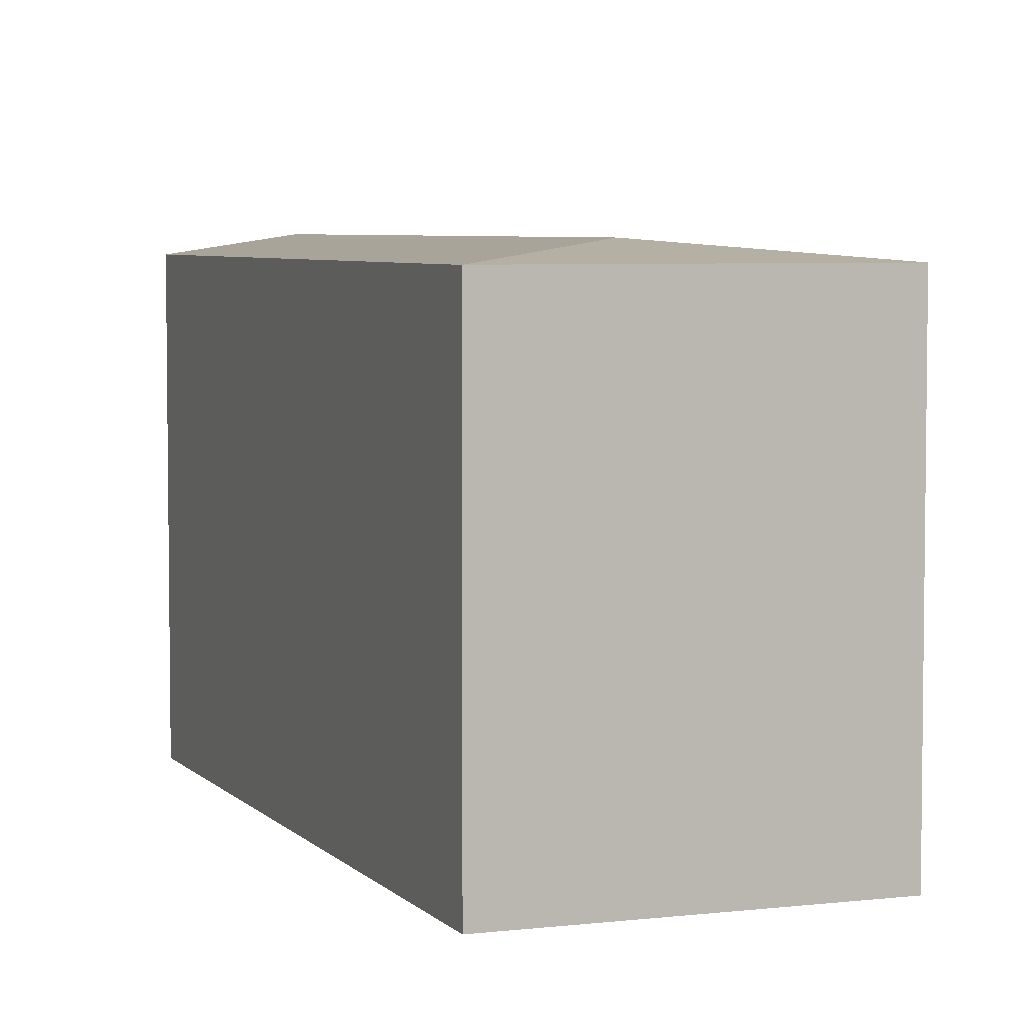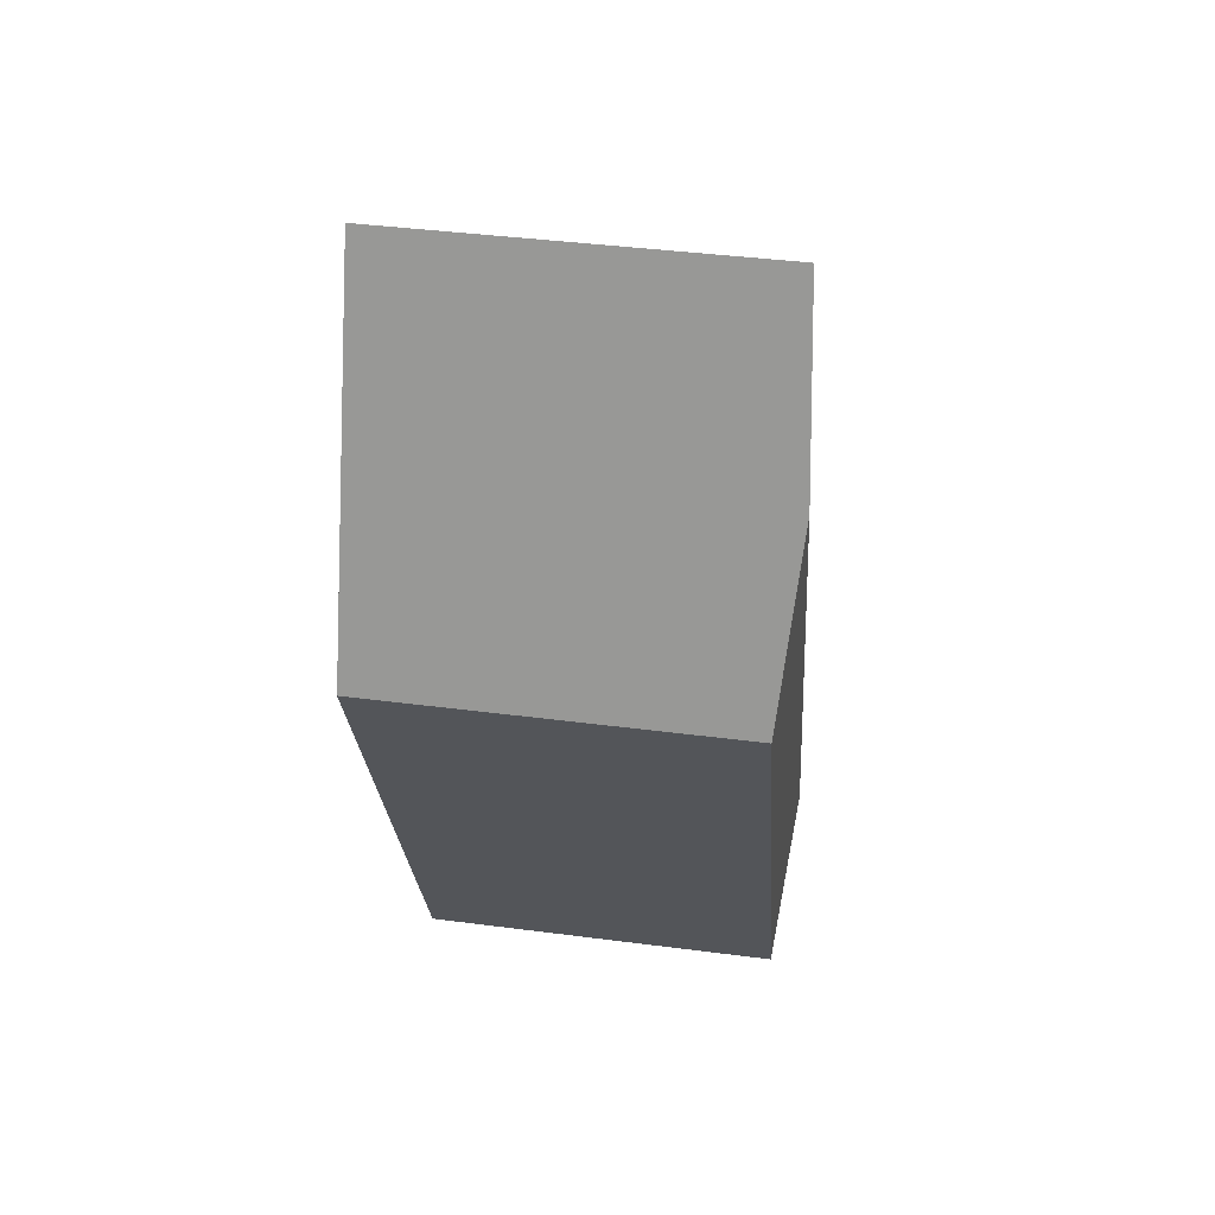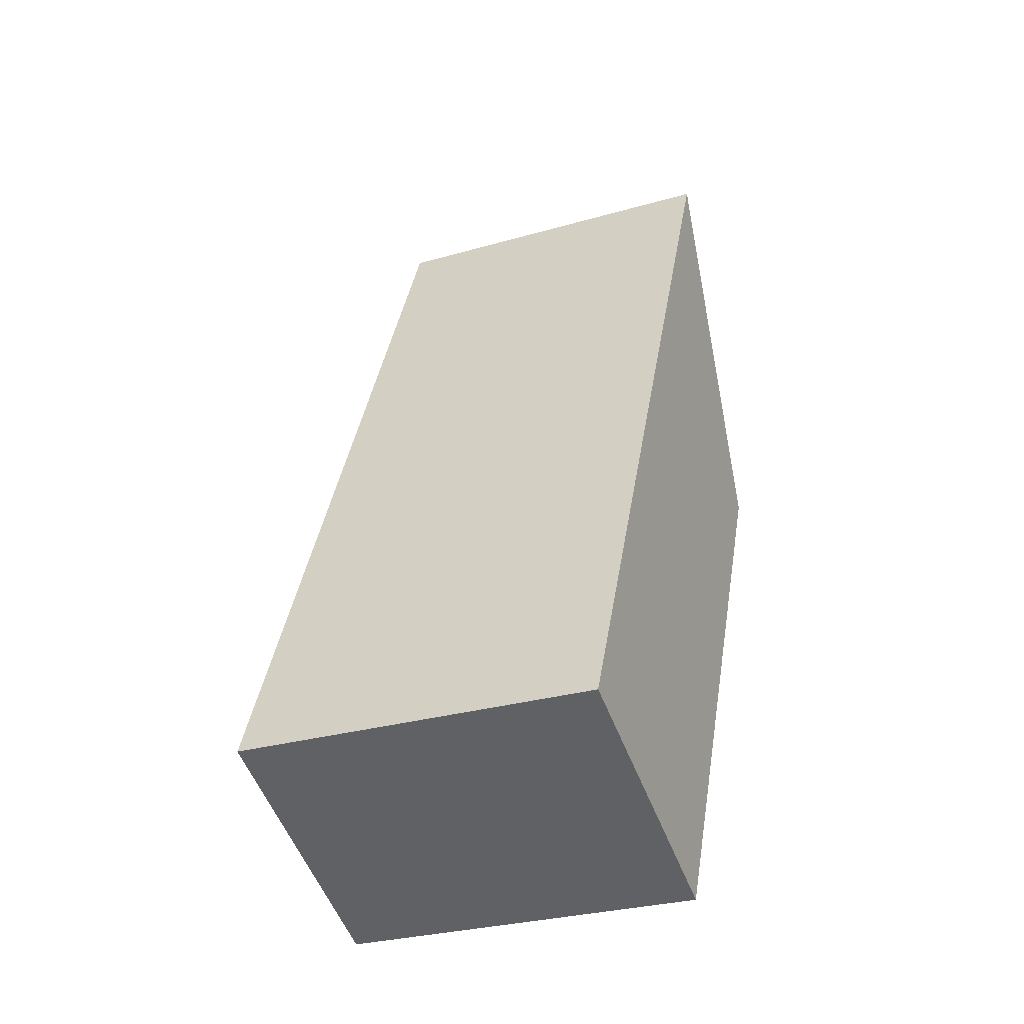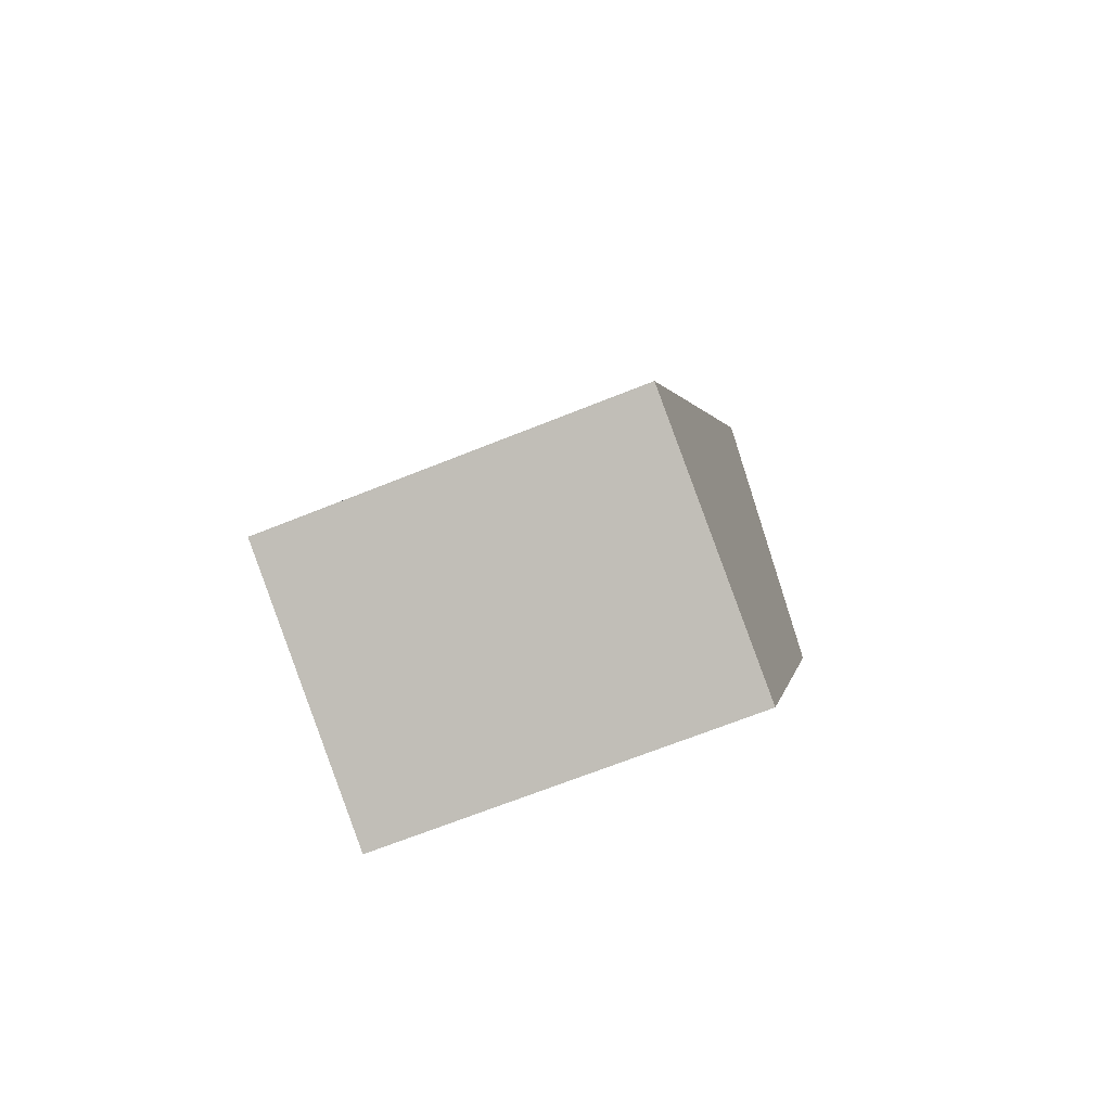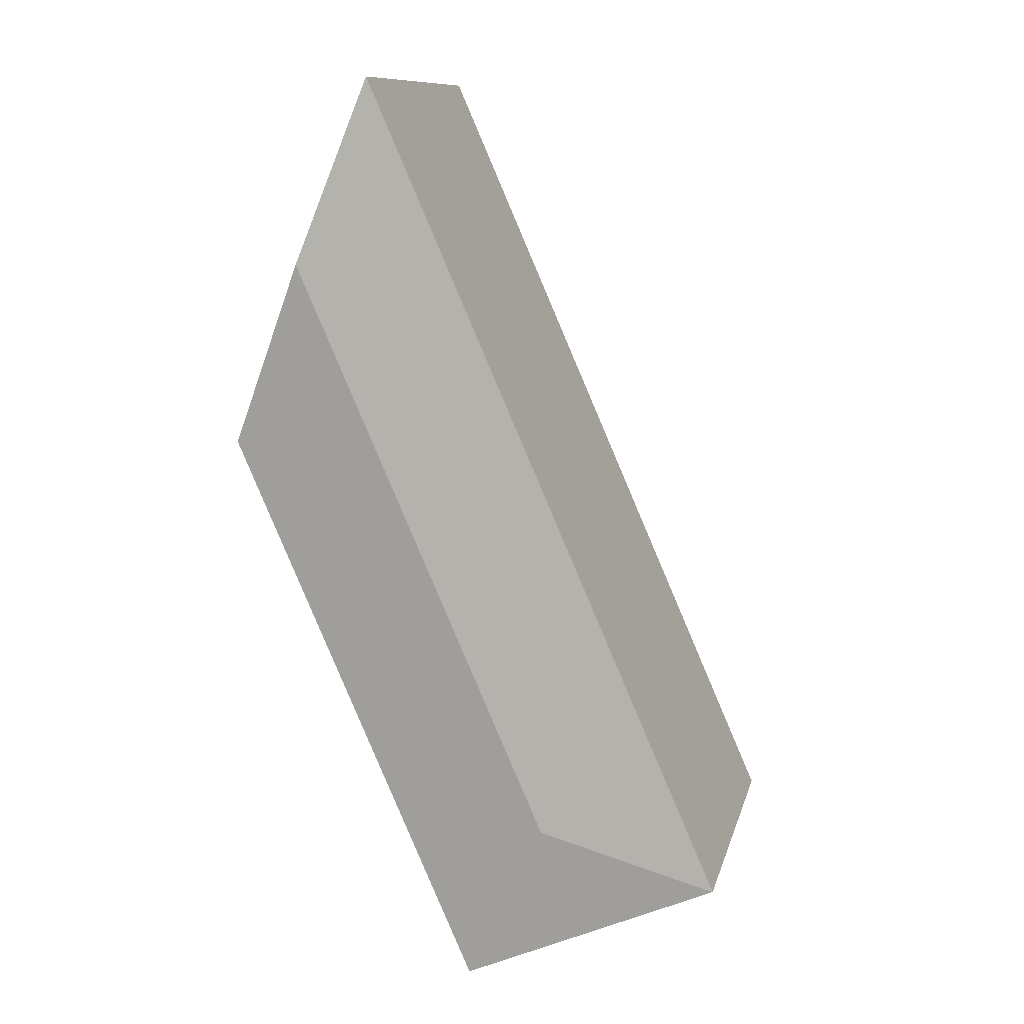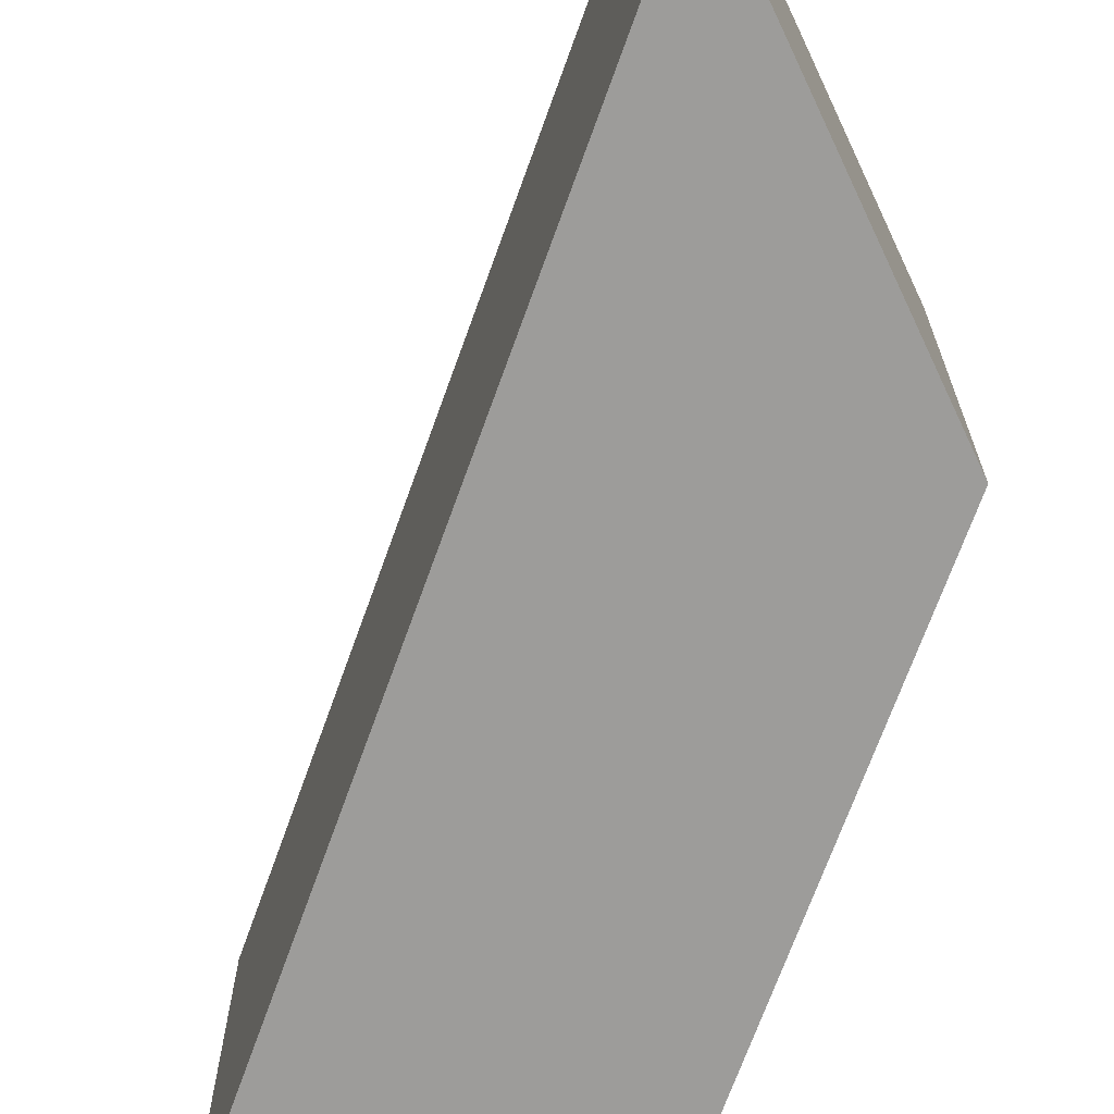
<metadata>
{"format":"obj","ext":"obj","renderer":"f3d","projection":"perspective","resolution":1024,"background":"white","views":[{"elev":5.2,"azim":-177.4,"up":"+Y"},{"elev":41.5,"azim":98.9,"up":"+Z"},{"elev":-29.6,"azim":-67.1,"up":"+Z"},{"elev":-66.9,"azim":-67.9,"up":"+Z"},{"elev":10.8,"azim":-166.9,"up":"+Z"},{"elev":-70.0,"azim":3.9,"up":"+Y"}]}
</metadata>
<code>
v  7.248 10.26 -3.165
v  0.015 10.26 -0.006
v  4.999 10.65 1.531
v  7.269 10.26 -3.174
v  11.91 10.26 7.433
v  12.17 10.65 17.89
v  12.07 10.26 7.783
v  12.54 10.26 8.863
v  14.21 10.26 12.67
v  0 10.26 6.282e-16
v  4.499 10.26 10.26
v  5.433 10.26 12.39
v  10.13 10.26 23.1
v  0.015 3.674e-19 -0.006
v  0 0 0
v  7.248 1.938e-16 -3.165
v  4.499 -6.285e-16 10.26
v  5.433 -7.589e-16 12.39
v  10.13 -1.415e-15 23.1
v  14.21 -7.76e-16 12.67
v  12.17 -1.095e-15 17.89
v  12.54 -5.427e-16 8.863
v  7.269 1.944e-16 -3.174
v  11.91 -4.551e-16 7.433
v  12.07 -4.766e-16 7.783
g defaultobject
f 1 2 3
f 3 4 1
f 4 3 5
f 5 3 6
f 5 6 7
f 7 6 8
f 8 6 9
f 3 2 10
f 11 3 10
f 3 11 6
f 6 11 12
f 6 12 13
f 14 10 2
f 10 14 15
f 16 14 2
f 15 11 10
f 11 15 17
f 11 17 12
f 12 17 13
f 13 17 18
f 13 18 19
f 19 6 13
f 6 19 9
f 9 19 20
f 20 19 21
f 20 8 9
f 8 20 7
f 7 20 5
f 5 20 4
f 4 20 22
f 4 22 23
f 23 22 24
f 24 22 25
f 1 16 2
f 16 1 4
f 16 4 23
f 18 21 19
f 21 18 20
f 20 18 17
f 20 17 22
f 22 17 15
f 22 15 25
f 25 15 24
f 24 15 14
f 24 14 23
f 23 14 16

</code>
